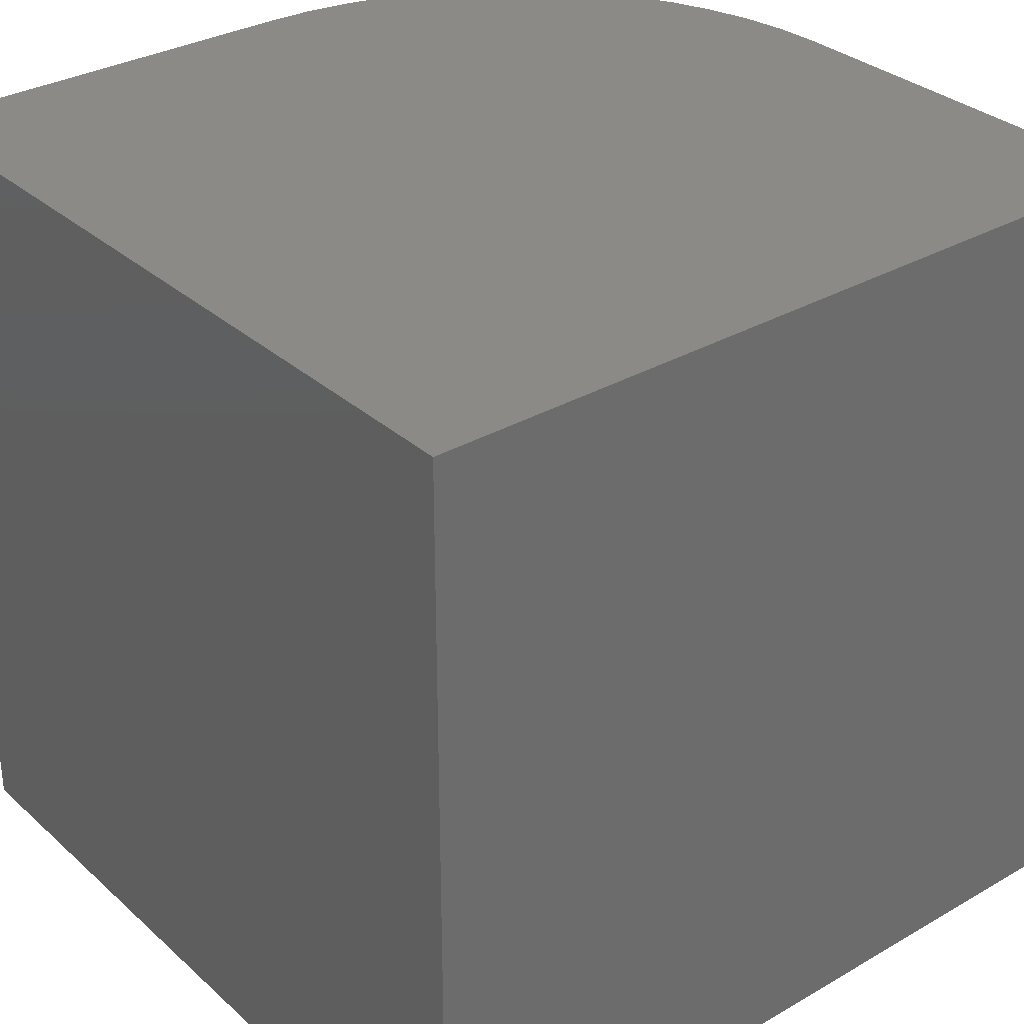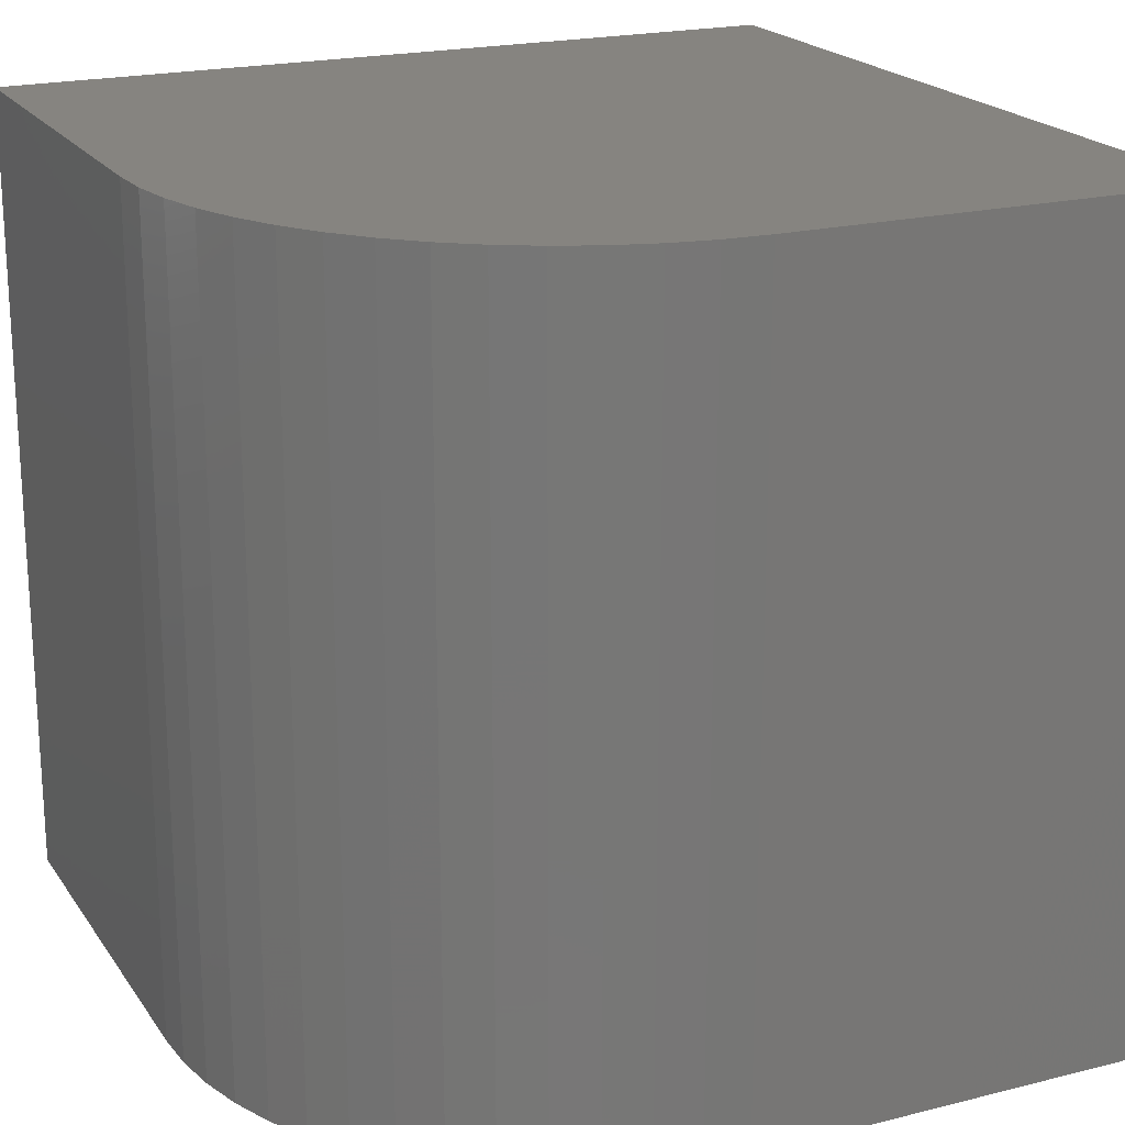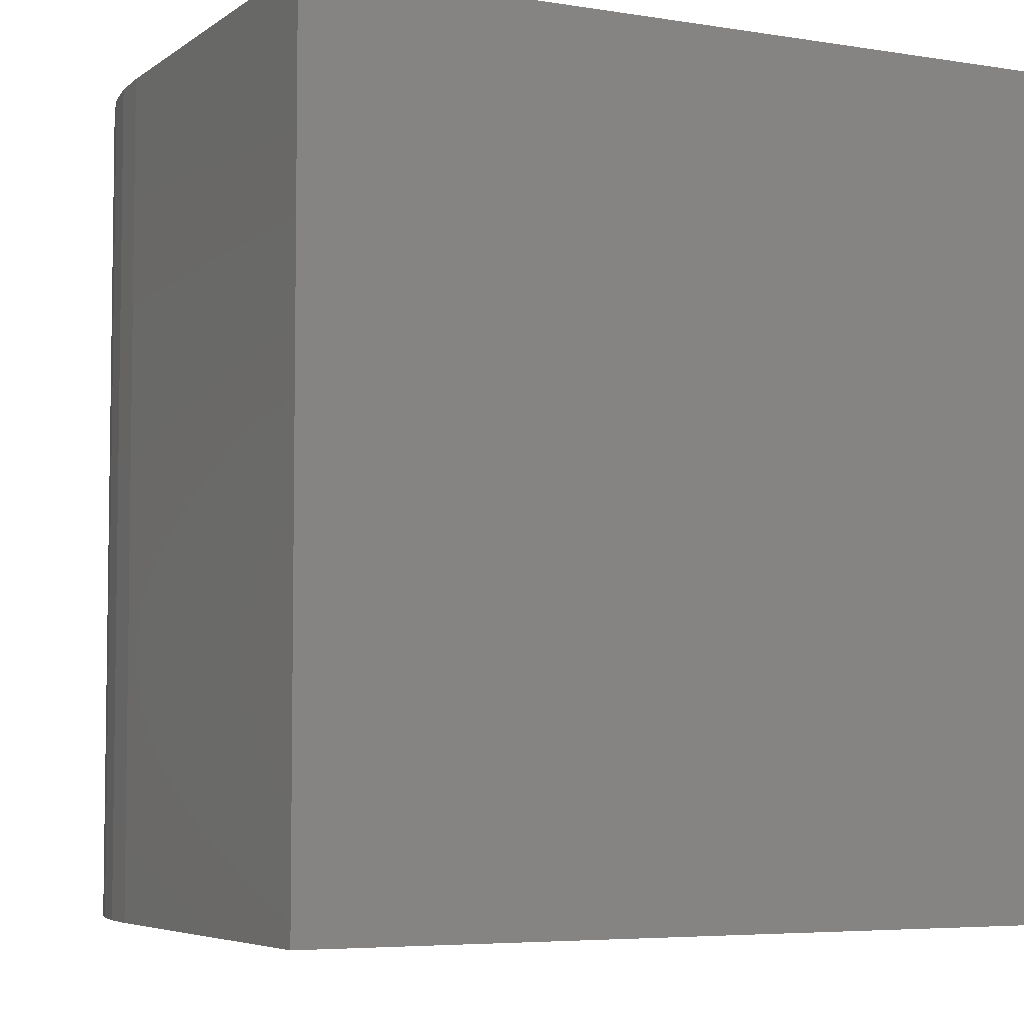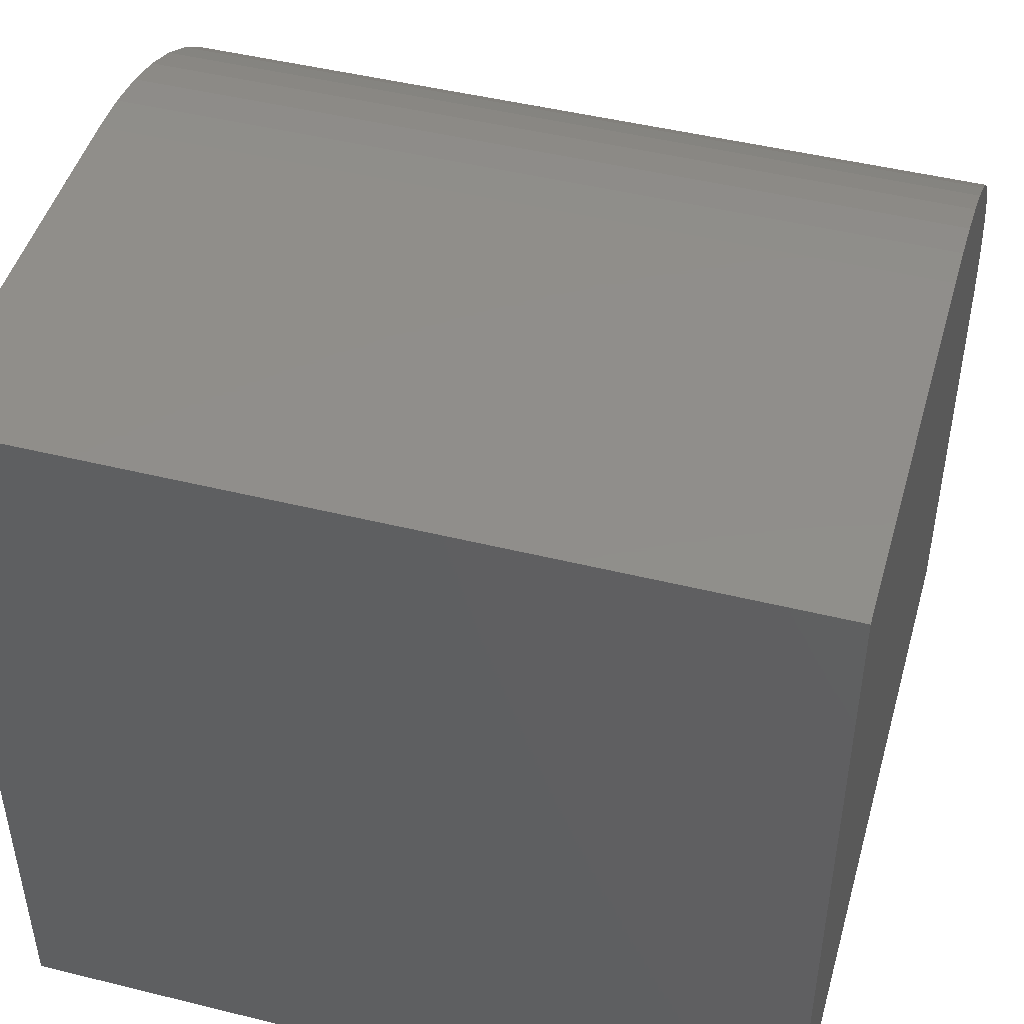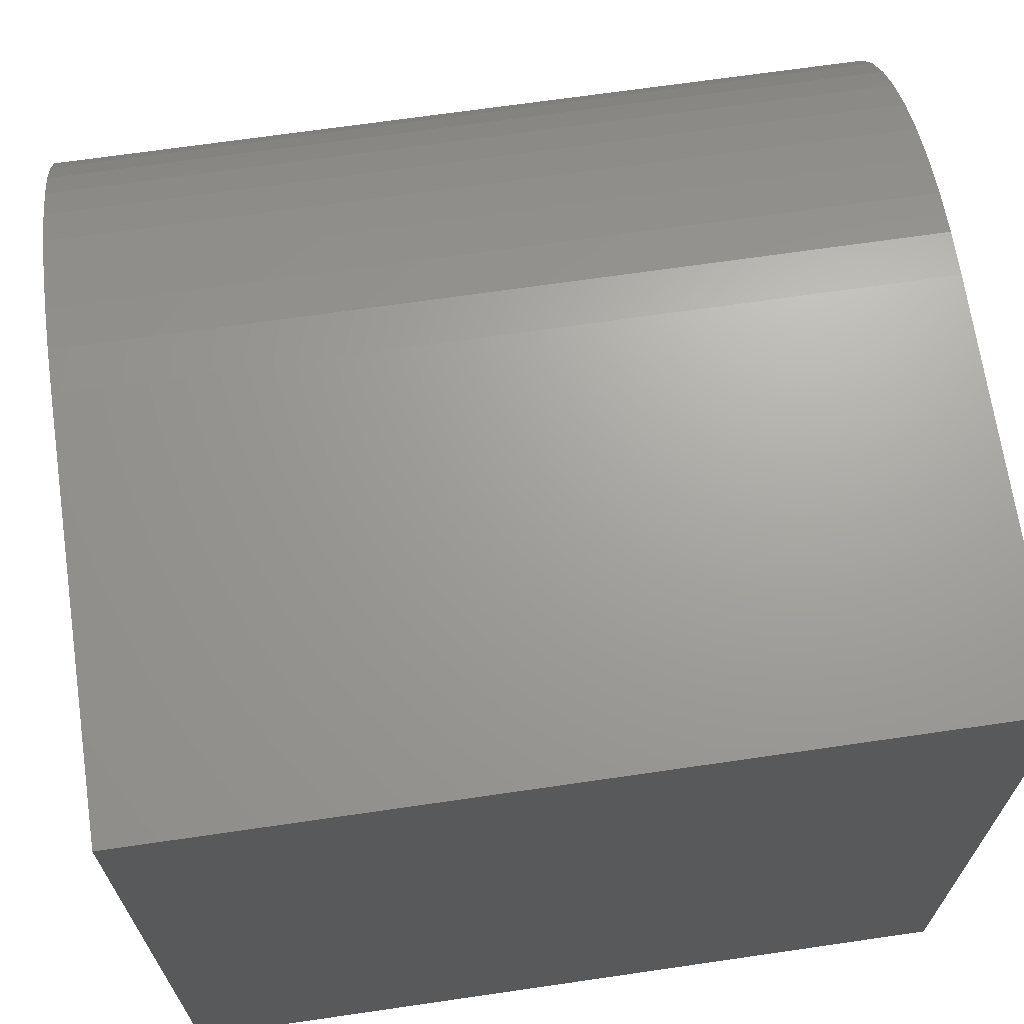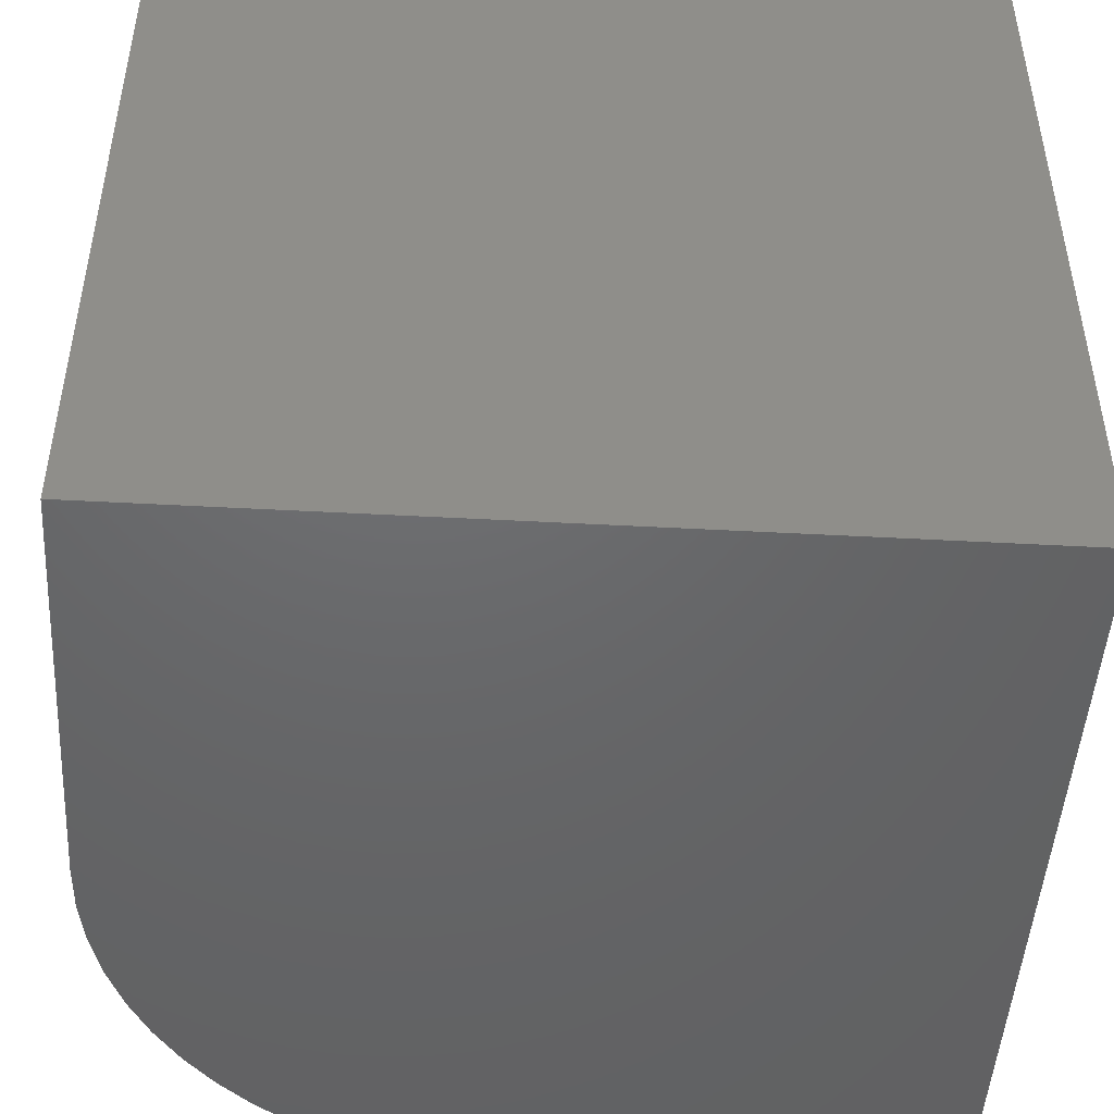
<metadata>
{"format":"stl","ext":"stl","renderer":"f3d","projection":"perspective","resolution":1024,"background":"white","views":[{"elev":32.0,"azim":-129.0,"up":"+Y"},{"elev":20.4,"azim":65.4,"up":"+Y"},{"elev":-5.4,"azim":153.1,"up":"+Y"},{"elev":46.9,"azim":-74.3,"up":"+Z"},{"elev":68.3,"azim":-98.3,"up":"+Z"},{"elev":-47.5,"azim":176.5,"up":"+Y"}]}
</metadata>
<code>
# stl→obj: 36 verts, 68 faces
v 0 10 10
v 0 10 0
v 0 0 10
v 0 0 0
v 5.095 10 10
v 5.095 0 10
v 10 0 5.095
v 10 0 0
v 10 10 5.095
v 10 10 0
v 9.969 10 5.644
v 8.93 10 8.153
v 9.248 10 7.704
v 9.514 10 7.223
v 9.725 10 6.715
v 9.877 10 6.186
v 5.644 10 9.969
v 6.186 10 9.877
v 6.715 10 9.725
v 7.223 10 9.514
v 7.704 10 9.248
v 8.153 10 8.93
v 8.563 10 8.563
v 9.969 0 5.644
v 9.877 0 6.186
v 9.725 0 6.715
v 9.514 0 7.223
v 9.248 0 7.704
v 8.93 0 8.153
v 8.563 0 8.563
v 8.153 0 8.93
v 7.704 0 9.248
v 7.223 0 9.514
v 6.715 0 9.725
v 6.186 0 9.877
v 5.644 0 9.969
f 1 2 3
f 3 2 4
f 5 1 6
f 6 1 3
f 7 8 9
f 9 8 10
f 2 10 4
f 4 10 8
f 9 10 2
f 9 2 11
f 12 13 2
f 2 13 14
f 14 15 2
f 2 15 16
f 2 16 11
f 1 5 2
f 2 5 17
f 2 17 18
f 18 19 2
f 2 19 20
f 2 20 21
f 21 22 2
f 2 22 23
f 2 23 12
f 4 8 7
f 7 24 4
f 4 24 25
f 4 25 26
f 26 27 4
f 4 27 28
f 4 28 29
f 29 30 4
f 4 30 31
f 4 31 32
f 32 33 4
f 4 33 34
f 4 34 35
f 35 36 4
f 4 36 6
f 4 6 3
f 5 6 36
f 5 36 17
f 17 36 35
f 17 35 18
f 18 35 34
f 18 34 19
f 19 34 33
f 19 33 20
f 20 33 32
f 20 32 21
f 21 32 31
f 21 31 22
f 22 31 30
f 22 30 23
f 23 30 29
f 23 29 12
f 12 29 28
f 12 28 13
f 13 28 27
f 13 27 14
f 14 27 26
f 14 26 15
f 15 26 25
f 15 25 16
f 16 25 24
f 16 24 11
f 11 24 7
f 11 7 9

</code>
